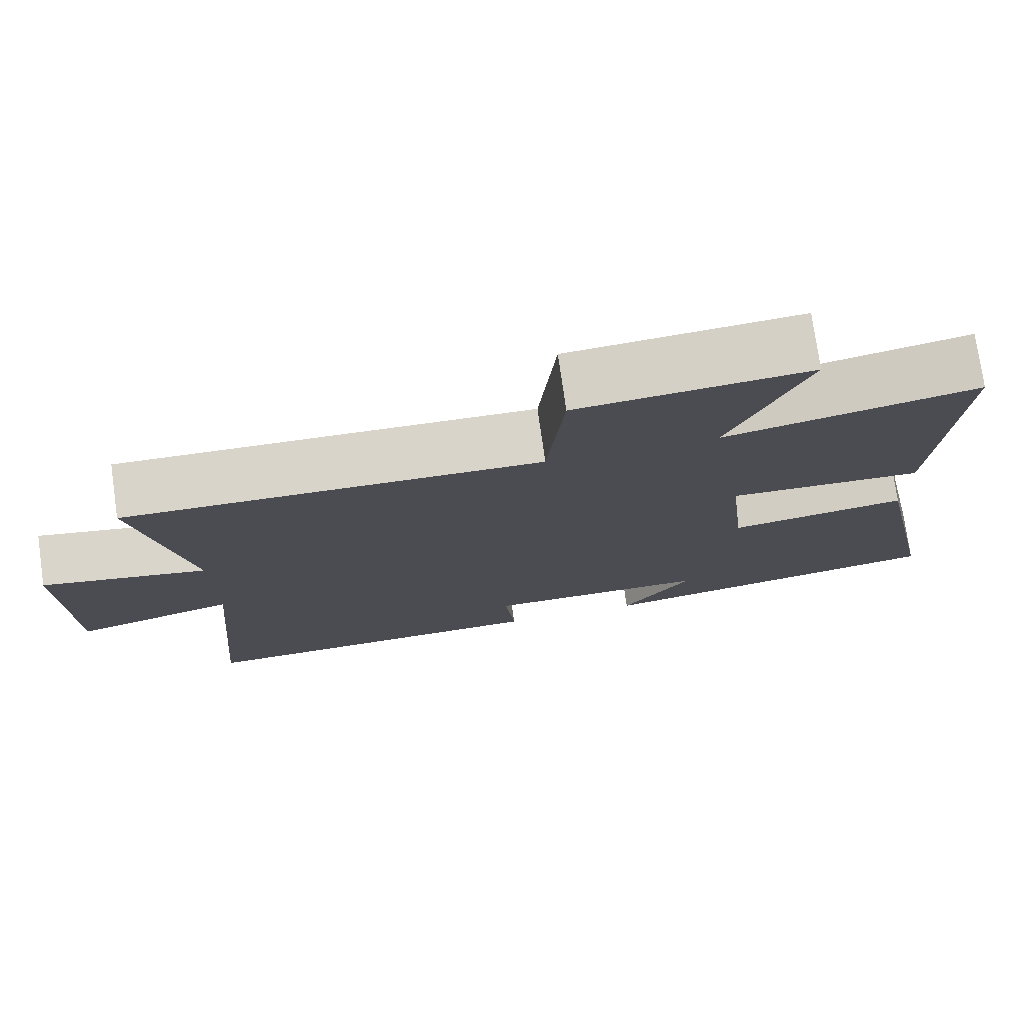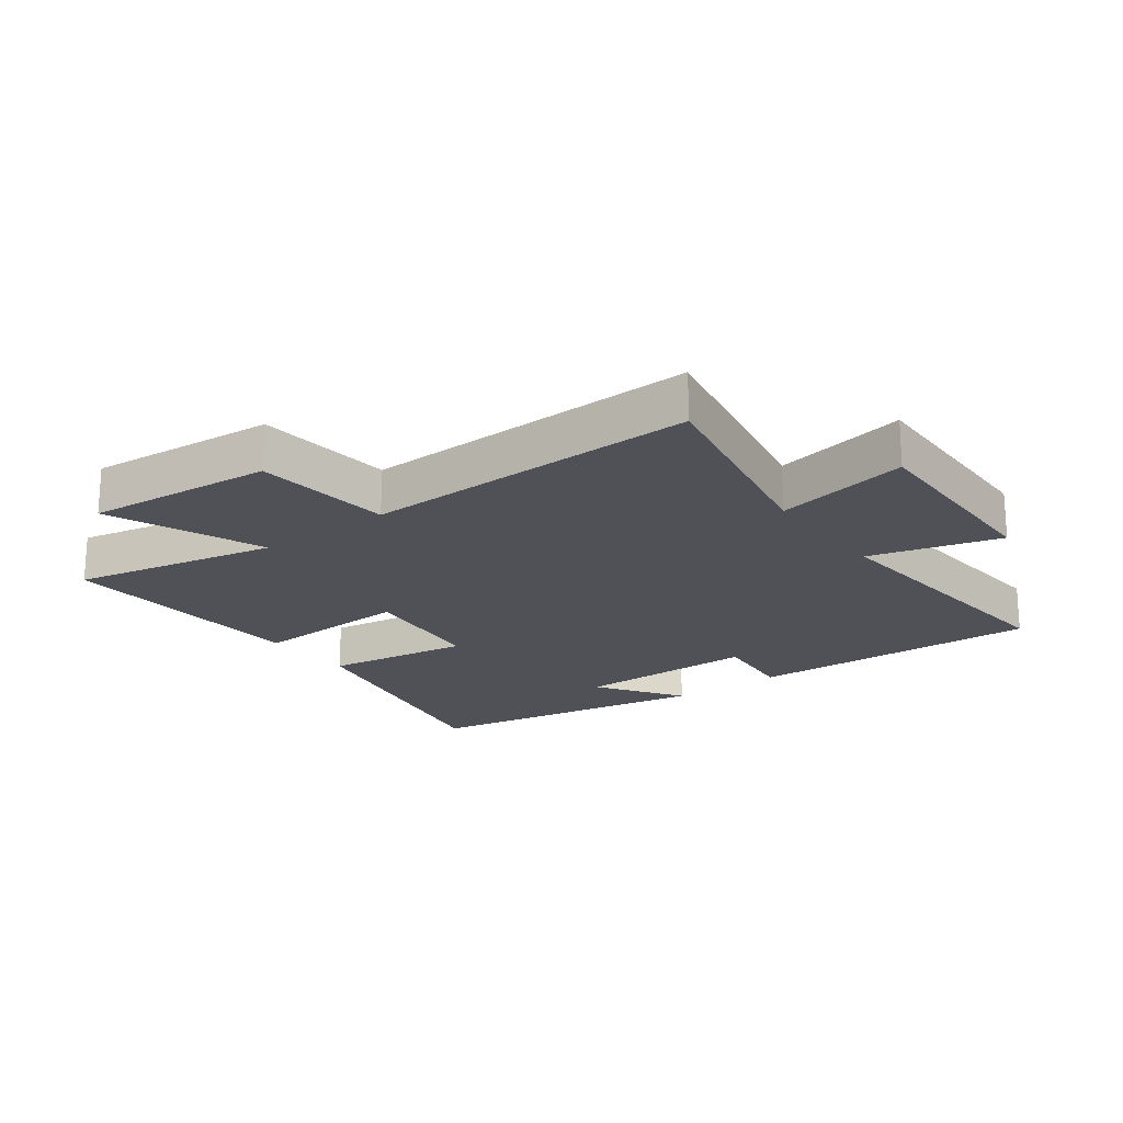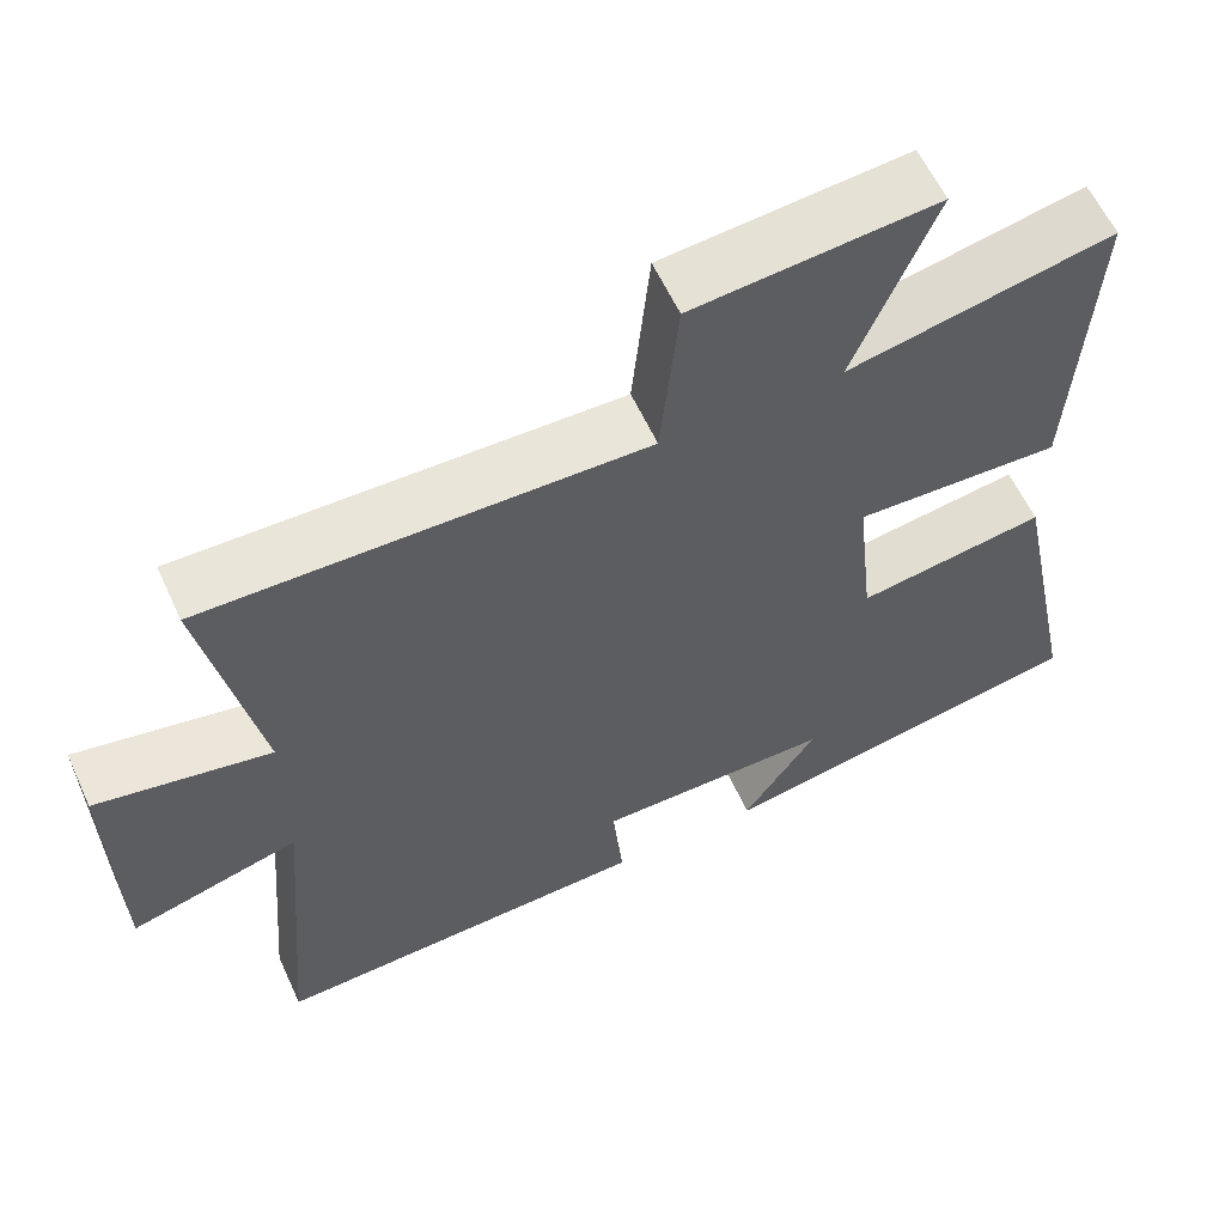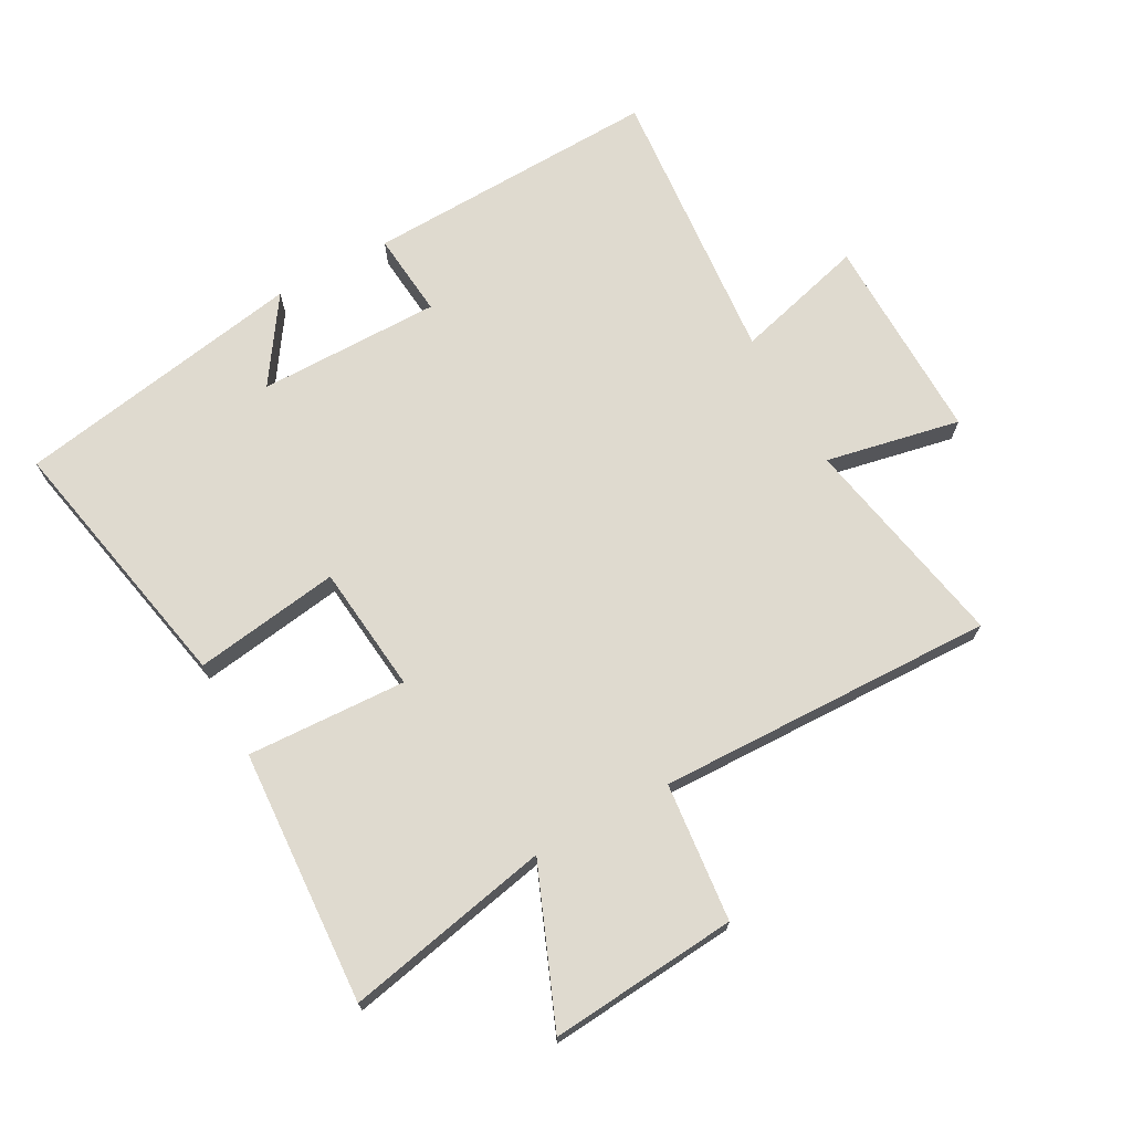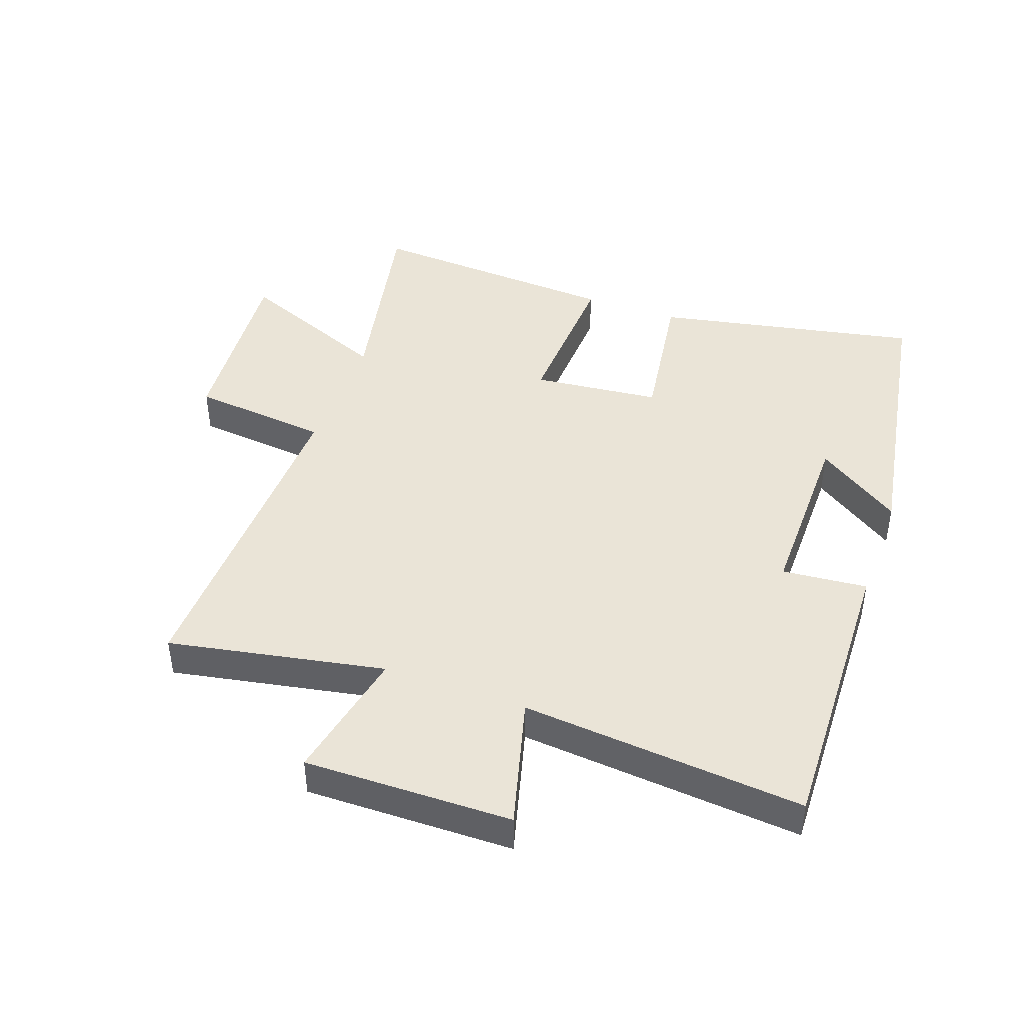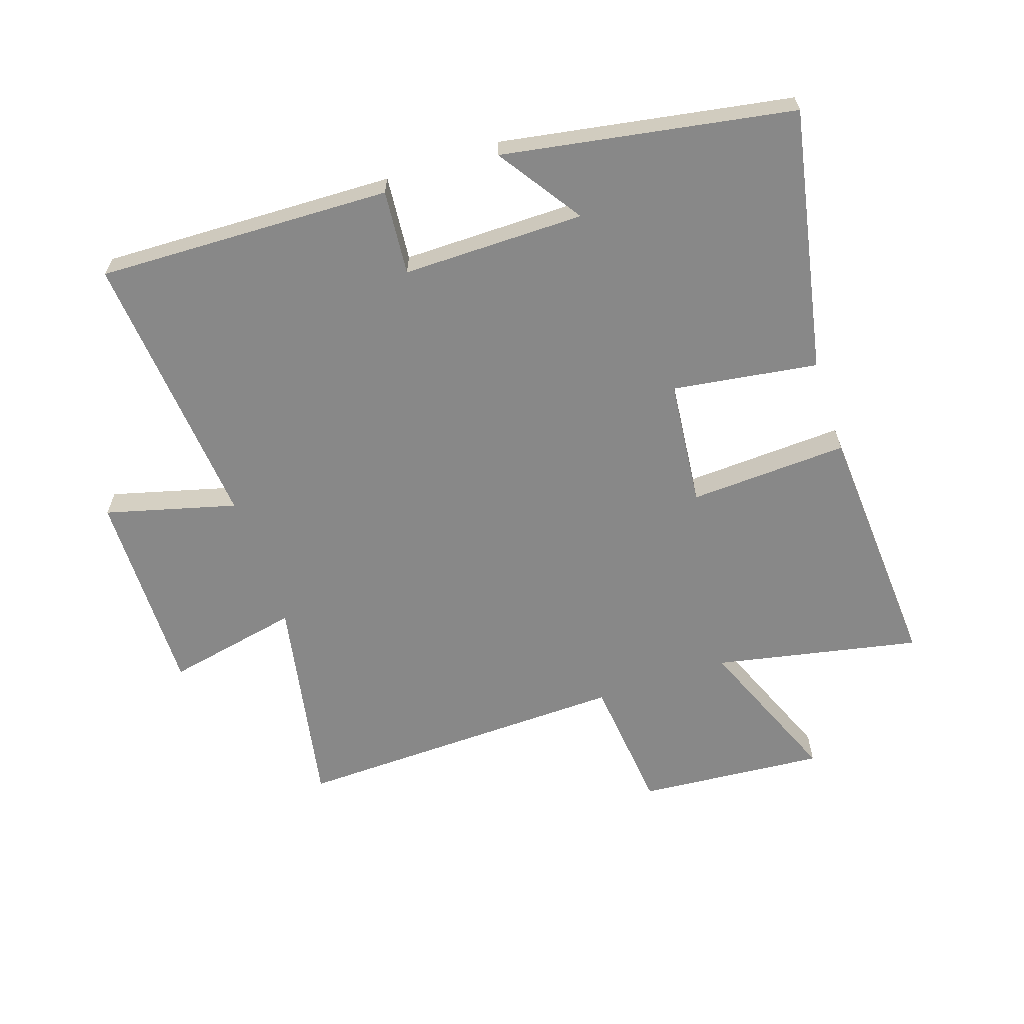
<metadata>
{"format":"obj","ext":"obj","renderer":"f3d","projection":"perspective","resolution":1024,"background":"white","views":[{"elev":76.2,"azim":171.9,"up":"+Z"},{"elev":-20.4,"azim":36.7,"up":"+Y"},{"elev":59.7,"azim":155.4,"up":"+Z"},{"elev":70.6,"azim":-28.6,"up":"+Y"},{"elev":43.8,"azim":110.0,"up":"+Y"},{"elev":-62.9,"azim":-161.2,"up":"+Y"}]}
</metadata>
<code>
v 0.567 0.07 0.512
v 0.5 0.07 0.167
v 0.715 0.07 0.21
v 0.709 0.07 -0.122
v 0.5 0.07 -0.065
v 0.538 0.07 -0.517
v 0.066 0.07 -0.5
v 0.079 0.07 -0.364
v -0.213 0.07 -0.364
v -0.122 0.07 -0.5
v -0.586 0.07 -0.418
v -0.5 0.07 0.003
v -0.267 0.07 -0.032
v -0.245 0.07 0.172
v -0.5 0.07 0.161
v -0.523 0.07 0.568
v -0.195 0.07 0.5
v -0.295 0.07 0.747
v 0.005 0.07 0.721
v 0.027 0.07 0.5
v 0.567 0 0.512
v 0.5 0 0.167
v 0.715 0 0.21
v 0.709 0 -0.122
v 0.5 0 -0.065
v 0.538 0 -0.517
v 0.066 0 -0.5
v 0.079 0 -0.364
v -0.213 0 -0.364
v -0.122 0 -0.5
v -0.586 0 -0.418
v -0.5 0 0.003
v -0.267 0 -0.032
v -0.245 0 0.172
v -0.5 0 0.161
v -0.523 0 0.568
v -0.195 0 0.5
v -0.295 0 0.747
v 0.005 0 0.721
v 0.027 0 0.5
f 17 18 19 20
f 14 15 16 17
f 13 14 17 20
f 11 12 13
f 9 10 11
f 9 11 13
f 20 1 2
f 13 20 2
f 9 13 2
f 8 9 2
f 5 6 7 8
f 3 4 5
f 2 3 5 8
f 40 39 38 37
f 37 36 35 34
f 40 37 34 33
f 33 32 31
f 31 30 29
f 33 31 29
f 22 21 40
f 22 40 33
f 22 33 29
f 22 29 28
f 28 27 26 25
f 25 24 23
f 28 25 23 22
f 1 21 22 2
f 2 22 23 3
f 3 23 24 4
f 4 24 25 5
f 5 25 26 6
f 6 26 27 7
f 7 27 28 8
f 8 28 29 9
f 9 29 30 10
f 10 30 31 11
f 11 31 32 12
f 12 32 33 13
f 13 33 34 14
f 14 34 35 15
f 15 35 36 16
f 16 36 37 17
f 17 37 38 18
f 18 38 39 19
f 19 39 40 20
f 20 40 21 1

</code>
